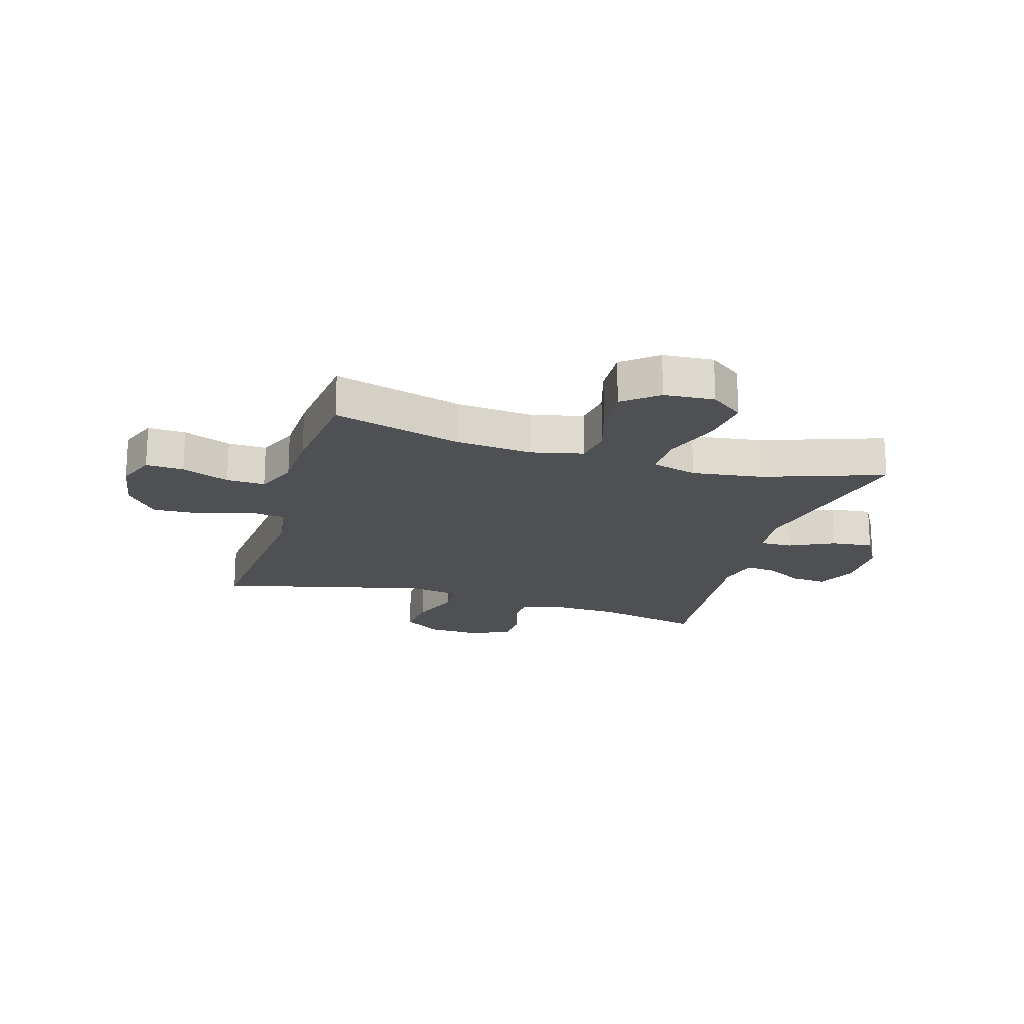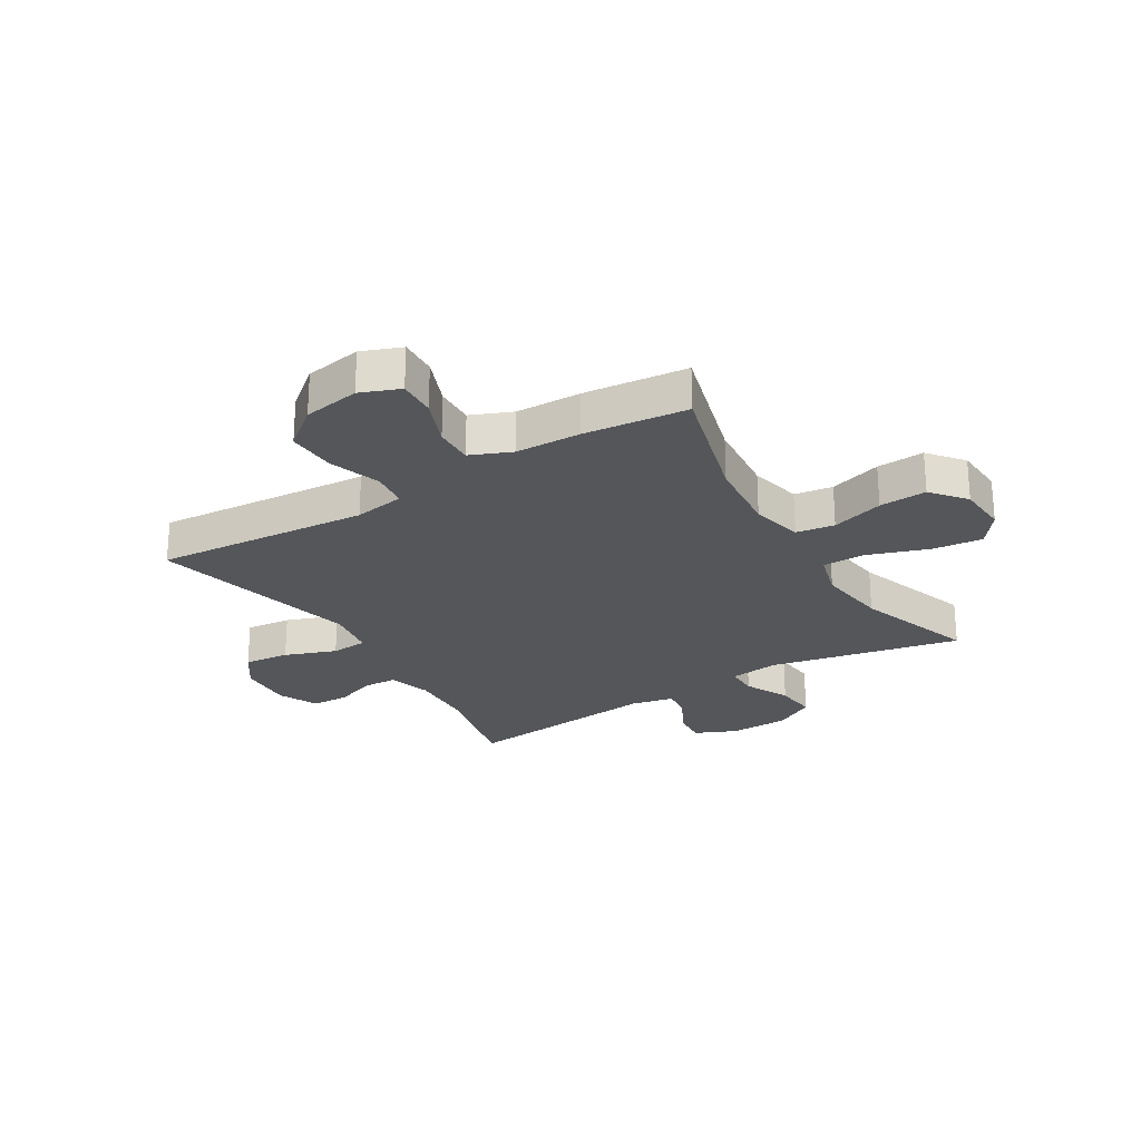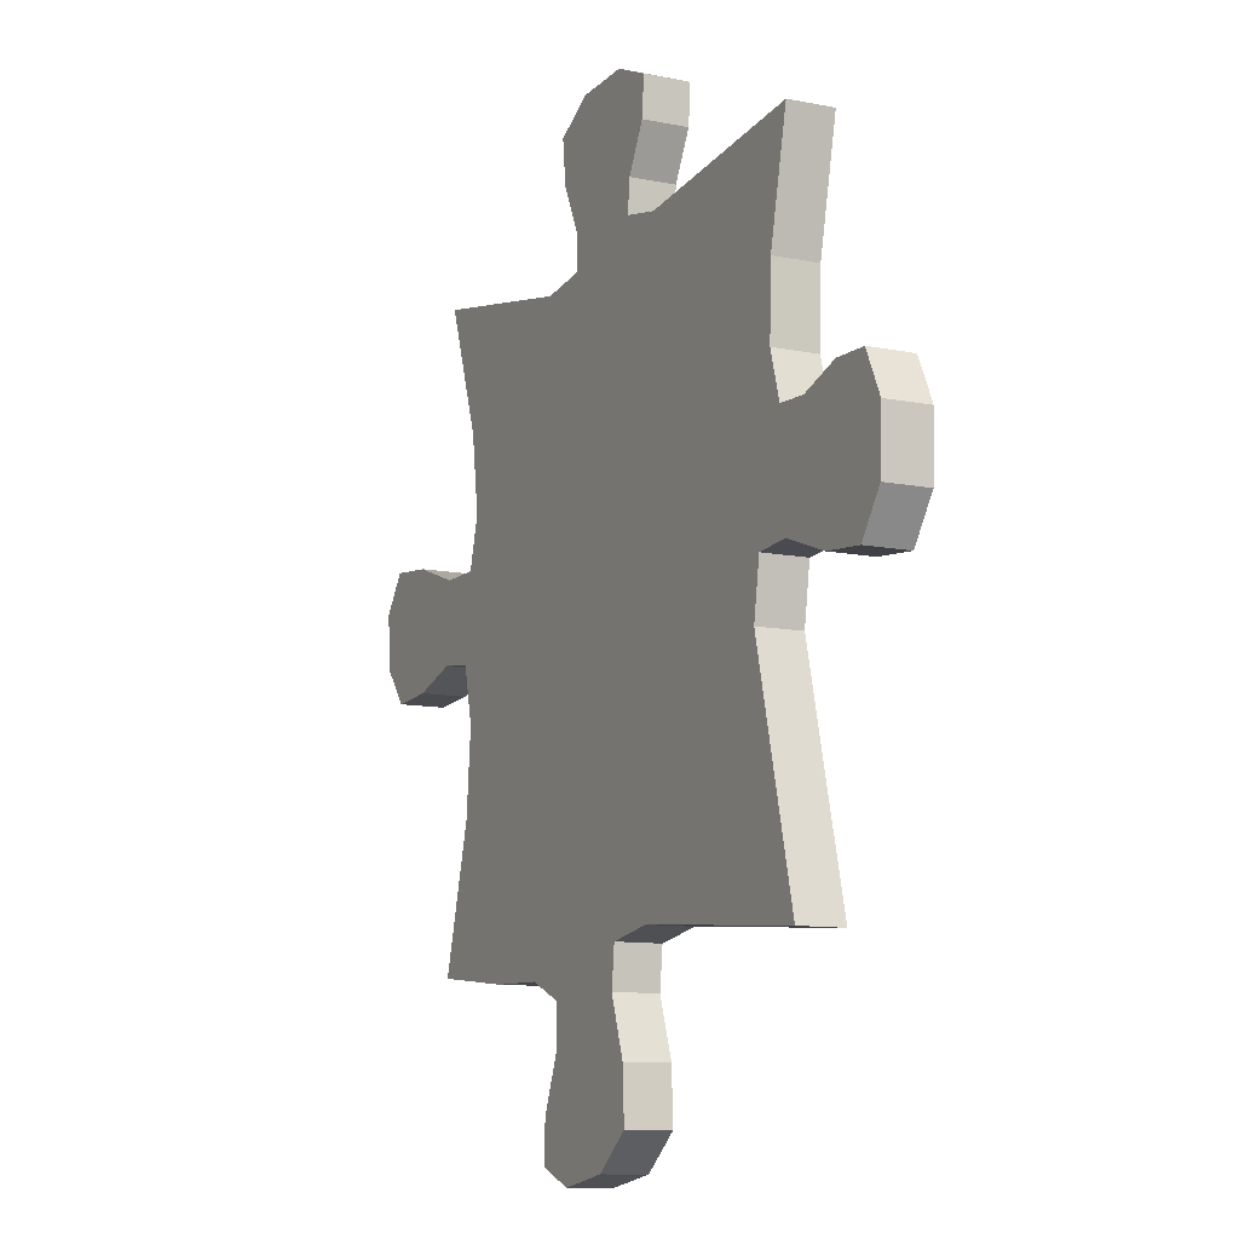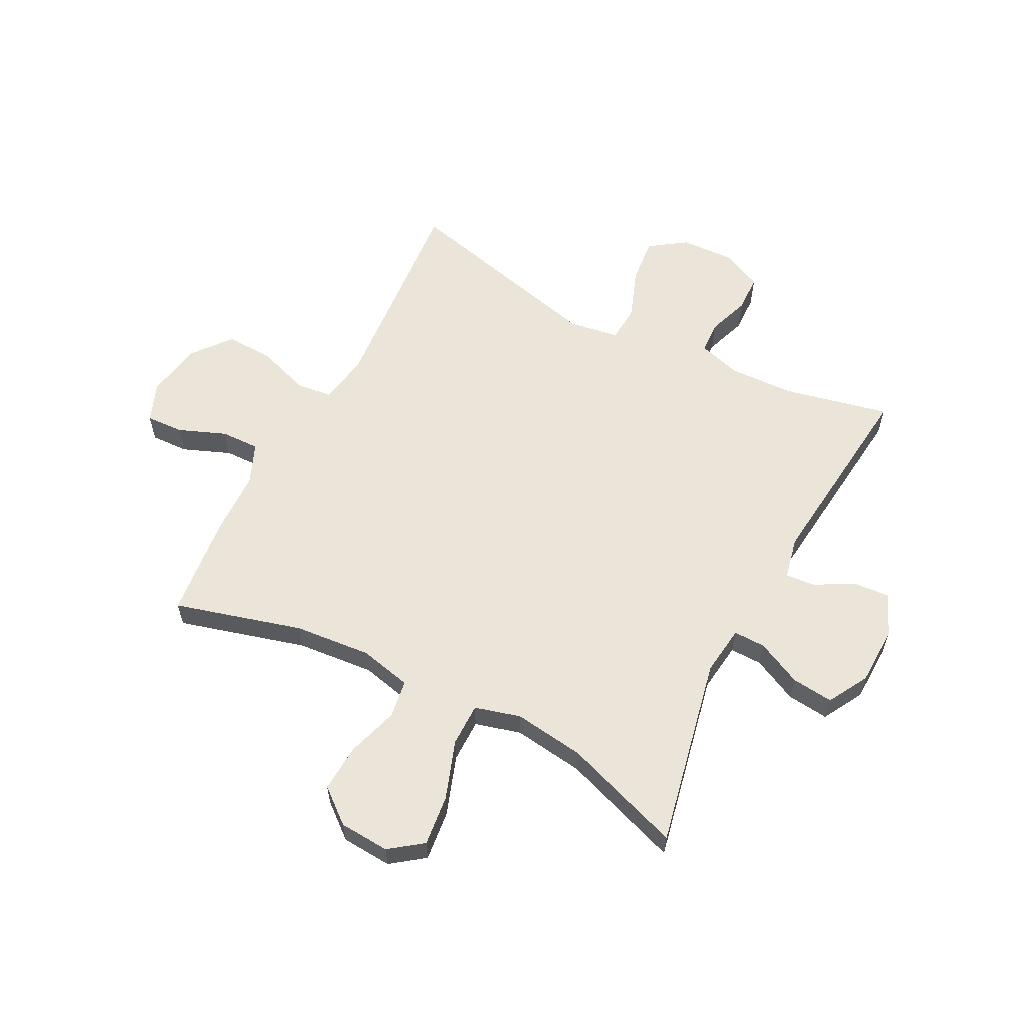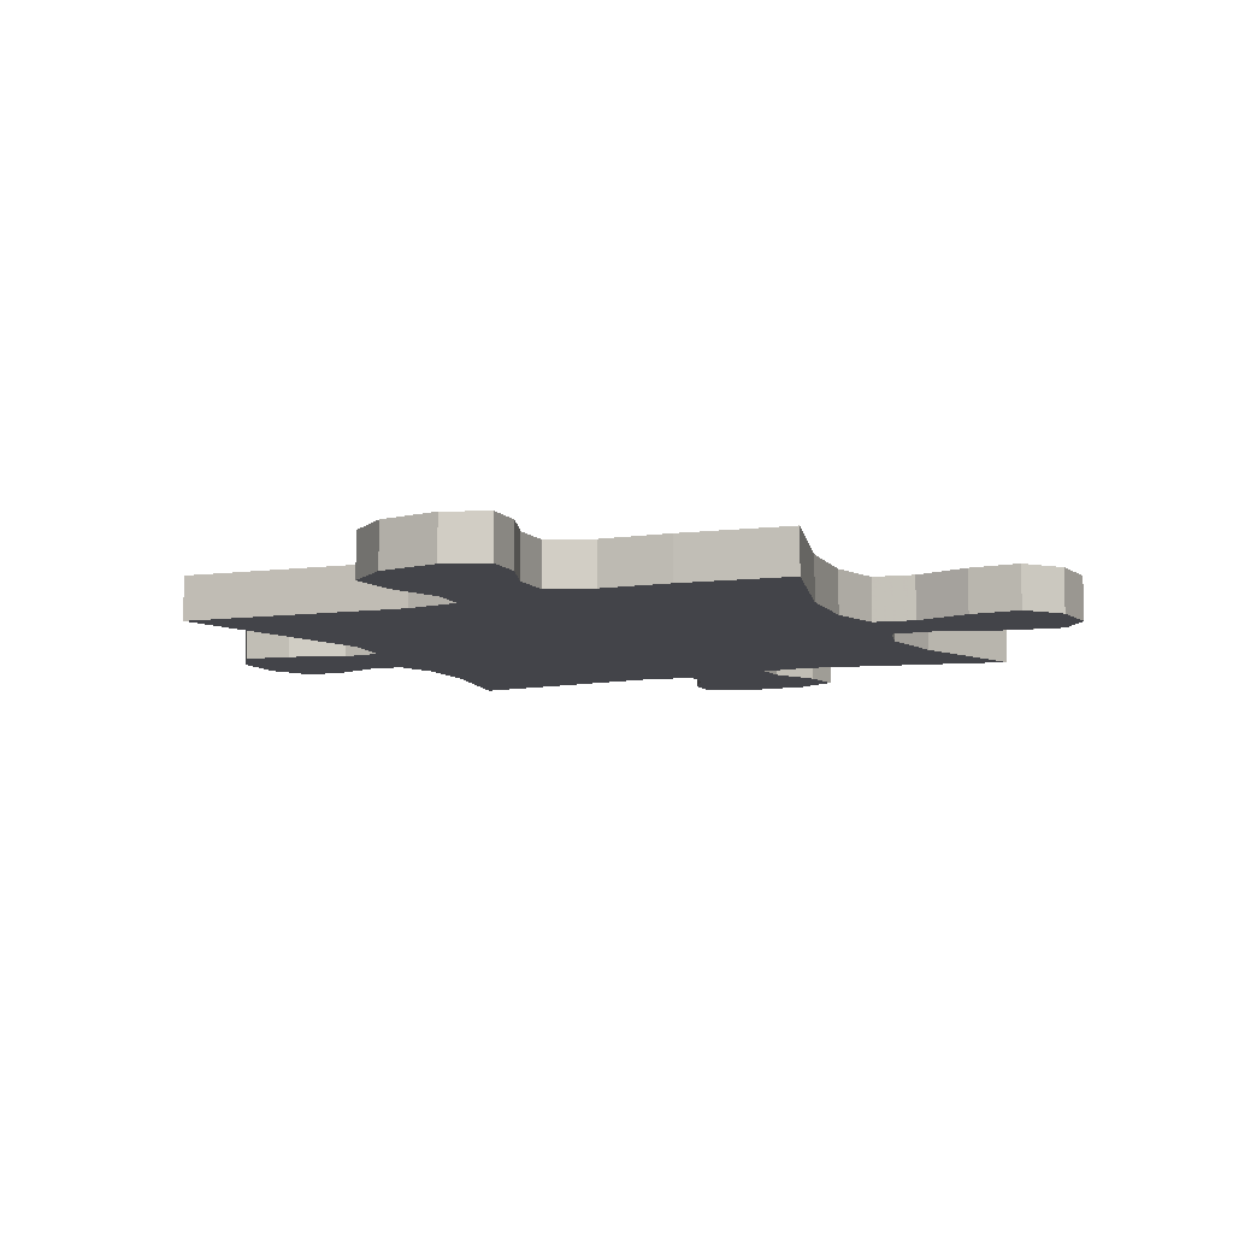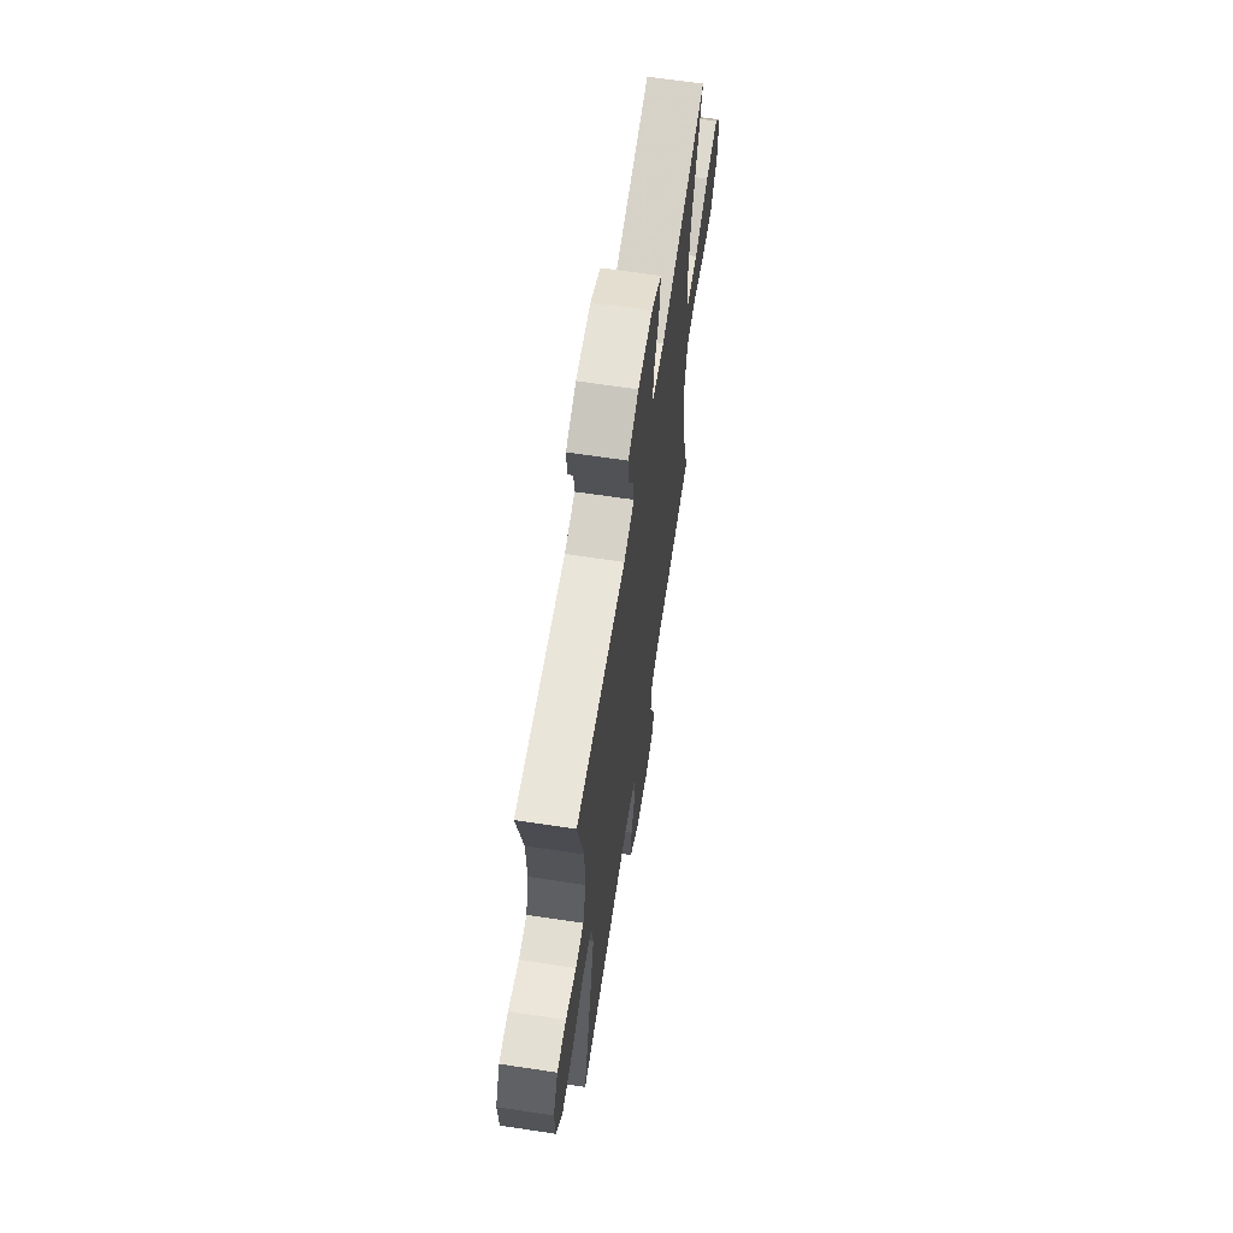
<metadata>
{"format":"obj","ext":"obj","renderer":"f3d","projection":"perspective","resolution":1024,"background":"white","views":[{"elev":-19.1,"azim":-106.7,"up":"+Y"},{"elev":-25.2,"azim":-148.8,"up":"+Y"},{"elev":-10.7,"azim":63.3,"up":"+Z"},{"elev":59.3,"azim":-62.7,"up":"+Y"},{"elev":-8.4,"azim":-155.2,"up":"+Y"},{"elev":64.8,"azim":98.7,"up":"+Z"}]}
</metadata>
<code>
v -0.5 0.07 -0.5
v -0.438 0.07 -0.276
v -0.426 0.07 -0.141
v -0.447 0.07 -0.05
v -0.514 0.07 -0.04
v -0.605 0.07 -0.068
v -0.688 0.07 -0.073
v -0.737 0.07 -0.013
v -0.743 0.07 0.075
v -0.7 0.07 0.133
v -0.611 0.07 0.123
v -0.508 0.07 0.087
v -0.432 0.07 0.087
v -0.41 0.07 0.167
v -0.427 0.07 0.291
v -0.5 0.07 0.5
v -0.165 0.07 0.431
v -0.078 0.07 0.442
v -0.079 0.07 0.498
v -0.117 0.07 0.577
v -0.125 0.07 0.65
v -0.054 0.07 0.69
v 0.05 0.07 0.693
v 0.123 0.07 0.661
v 0.118 0.07 0.599
v 0.081 0.07 0.53
v 0.076 0.07 0.478
v 0.15 0.07 0.462
v 0.5 0.07 0.5
v 0.459 0.07 0.314
v 0.455 0.07 0.2
v 0.477 0.07 0.125
v 0.534 0.07 0.122
v 0.608 0.07 0.148
v 0.673 0.07 0.146
v 0.706 0.07 0.077
v 0.702 0.07 -0.019
v 0.658 0.07 -0.083
v 0.578 0.07 -0.075
v 0.488 0.07 -0.042
v 0.424 0.07 -0.047
v 0.41 0.07 -0.135
v 0.5 0.07 -0.5
v 0.125 0.07 -0.47
v 0.036 0.07 -0.485
v 0.029 0.07 -0.549
v 0.06 0.07 -0.639
v 0.064 0.07 -0.724
v -0.004 0.07 -0.779
v -0.103 0.07 -0.796
v -0.172 0.07 -0.769
v -0.169 0.07 -0.703
v -0.136 0.07 -0.62
v -0.134 0.07 -0.552
v -0.206 0.07 -0.522
v -0.32 0.07 -0.519
v -0.5 0 -0.5
v -0.438 0 -0.276
v -0.426 0 -0.141
v -0.447 0 -0.05
v -0.514 0 -0.04
v -0.605 0 -0.068
v -0.688 0 -0.073
v -0.737 0 -0.013
v -0.743 0 0.075
v -0.7 0 0.133
v -0.611 0 0.123
v -0.508 0 0.087
v -0.432 0 0.087
v -0.41 0 0.167
v -0.427 0 0.291
v -0.5 0 0.5
v -0.165 0 0.431
v -0.078 0 0.442
v -0.079 0 0.498
v -0.117 0 0.577
v -0.125 0 0.65
v -0.054 0 0.69
v 0.05 0 0.693
v 0.123 0 0.661
v 0.118 0 0.599
v 0.081 0 0.53
v 0.076 0 0.478
v 0.15 0 0.462
v 0.5 0 0.5
v 0.459 0 0.314
v 0.455 0 0.2
v 0.477 0 0.125
v 0.534 0 0.122
v 0.608 0 0.148
v 0.673 0 0.146
v 0.706 0 0.077
v 0.702 0 -0.019
v 0.658 0 -0.083
v 0.578 0 -0.075
v 0.488 0 -0.042
v 0.424 0 -0.047
v 0.41 0 -0.135
v 0.5 0 -0.5
v 0.125 0 -0.47
v 0.036 0 -0.485
v 0.029 0 -0.549
v 0.06 0 -0.639
v 0.064 0 -0.724
v -0.004 0 -0.779
v -0.103 0 -0.796
v -0.172 0 -0.769
v -0.169 0 -0.703
v -0.136 0 -0.62
v -0.134 0 -0.552
v -0.206 0 -0.522
v -0.32 0 -0.519
f 55 56 1 2
f 54 55 2 3
f 51 52 53
f 50 51 53
f 49 50 53
f 48 49 53
f 47 48 53
f 46 47 53
f 45 46 53 54
f 42 43 44
f 41 42 44 45
f 38 39 40
f 37 38 40
f 36 37 40
f 35 36 40
f 34 35 40
f 33 34 40
f 32 33 40 41
f 54 3 4
f 45 54 4
f 41 45 4
f 32 41 4
f 31 32 4
f 24 25 26
f 23 24 26
f 22 23 26
f 21 22 26
f 20 21 26
f 19 20 26
f 18 19 26 27
f 15 16 17
f 14 15 17 18
f 18 27 28
f 14 18 28
f 13 14 28
f 10 11 12
f 9 10 12
f 8 9 12
f 7 8 12
f 6 7 12
f 5 6 12
f 30 31 4 5
f 29 30 5
f 28 29 5
f 13 28 5
f 5 12 13
f 58 57 112 111
f 59 58 111 110
f 109 108 107
f 109 107 106
f 109 106 105
f 109 105 104
f 109 104 103
f 109 103 102
f 110 109 102 101
f 100 99 98
f 101 100 98 97
f 96 95 94
f 96 94 93
f 96 93 92
f 96 92 91
f 96 91 90
f 96 90 89
f 97 96 89 88
f 60 59 110
f 60 110 101
f 60 101 97
f 60 97 88
f 60 88 87
f 82 81 80
f 82 80 79
f 82 79 78
f 82 78 77
f 82 77 76
f 82 76 75
f 83 82 75 74
f 73 72 71
f 74 73 71 70
f 84 83 74
f 84 74 70
f 84 70 69
f 68 67 66
f 68 66 65
f 68 65 64
f 68 64 63
f 68 63 62
f 68 62 61
f 61 60 87 86
f 61 86 85
f 61 85 84
f 61 84 69
f 69 68 61
f 1 57 58 2
f 2 58 59 3
f 3 59 60 4
f 4 60 61 5
f 5 61 62 6
f 6 62 63 7
f 7 63 64 8
f 8 64 65 9
f 9 65 66 10
f 10 66 67 11
f 11 67 68 12
f 12 68 69 13
f 13 69 70 14
f 14 70 71 15
f 15 71 72 16
f 16 72 73 17
f 17 73 74 18
f 18 74 75 19
f 19 75 76 20
f 20 76 77 21
f 21 77 78 22
f 22 78 79 23
f 23 79 80 24
f 24 80 81 25
f 25 81 82 26
f 26 82 83 27
f 27 83 84 28
f 28 84 85 29
f 29 85 86 30
f 30 86 87 31
f 31 87 88 32
f 32 88 89 33
f 33 89 90 34
f 34 90 91 35
f 35 91 92 36
f 36 92 93 37
f 37 93 94 38
f 38 94 95 39
f 39 95 96 40
f 40 96 97 41
f 41 97 98 42
f 42 98 99 43
f 43 99 100 44
f 44 100 101 45
f 45 101 102 46
f 46 102 103 47
f 47 103 104 48
f 48 104 105 49
f 49 105 106 50
f 50 106 107 51
f 51 107 108 52
f 52 108 109 53
f 53 109 110 54
f 54 110 111 55
f 55 111 112 56
f 56 112 57 1

</code>
